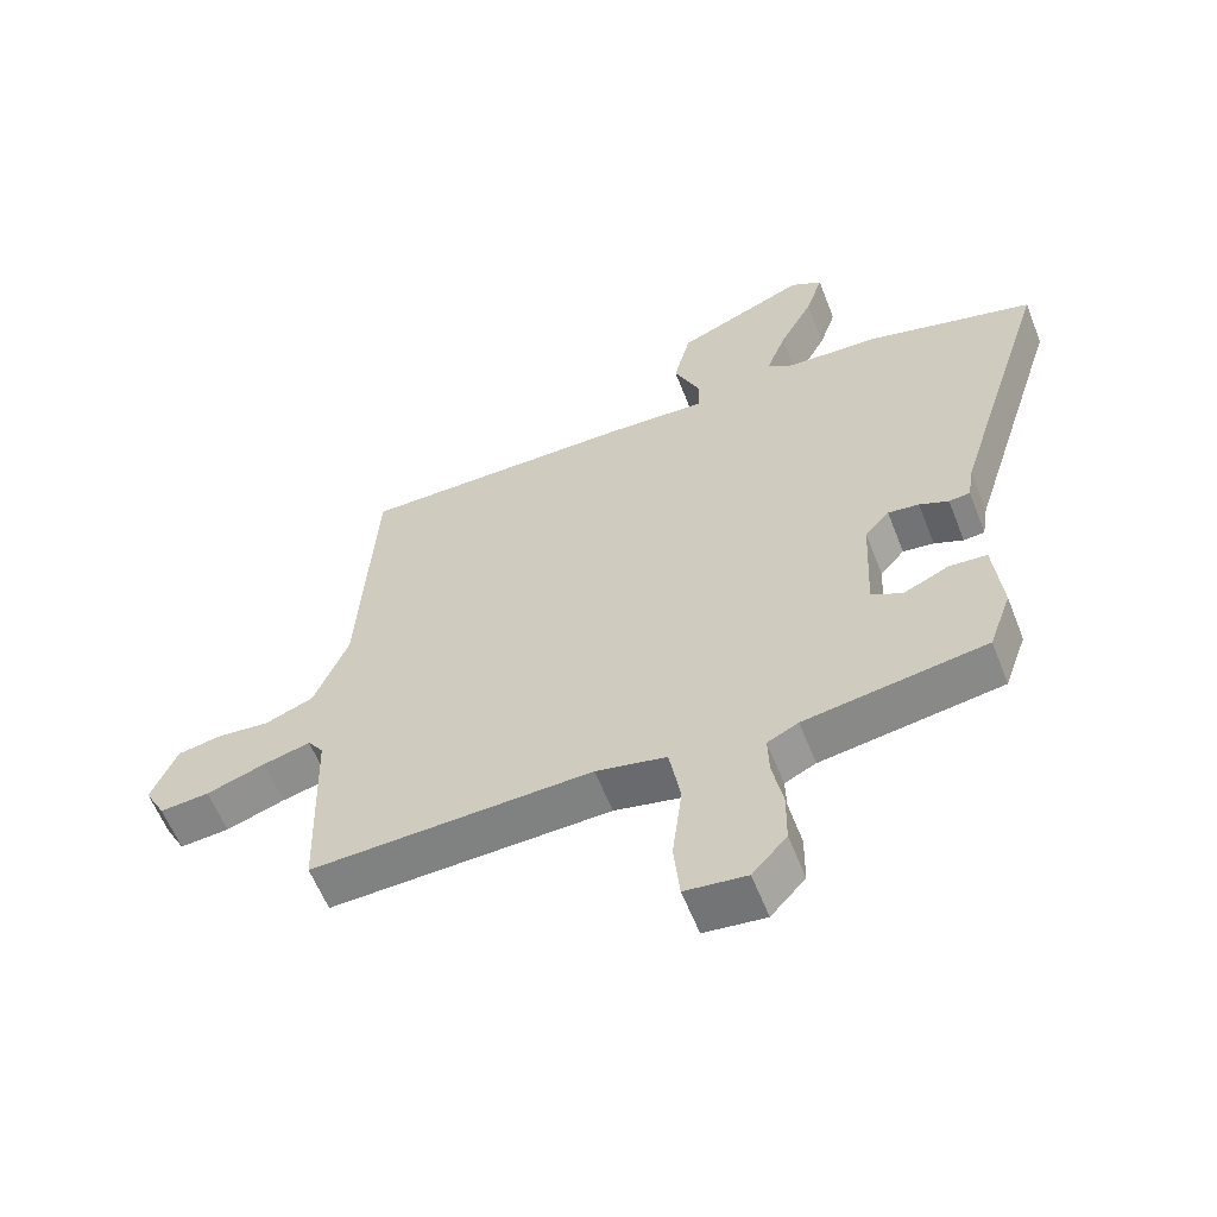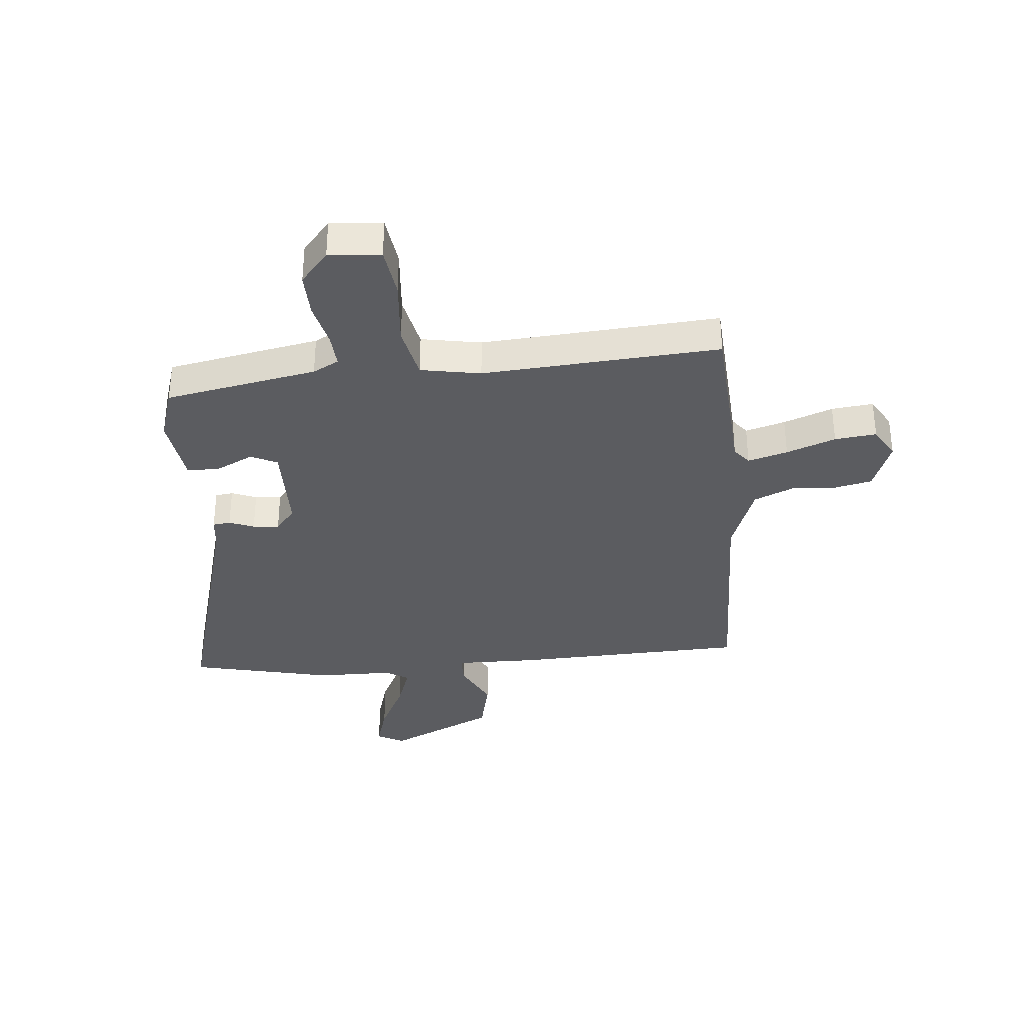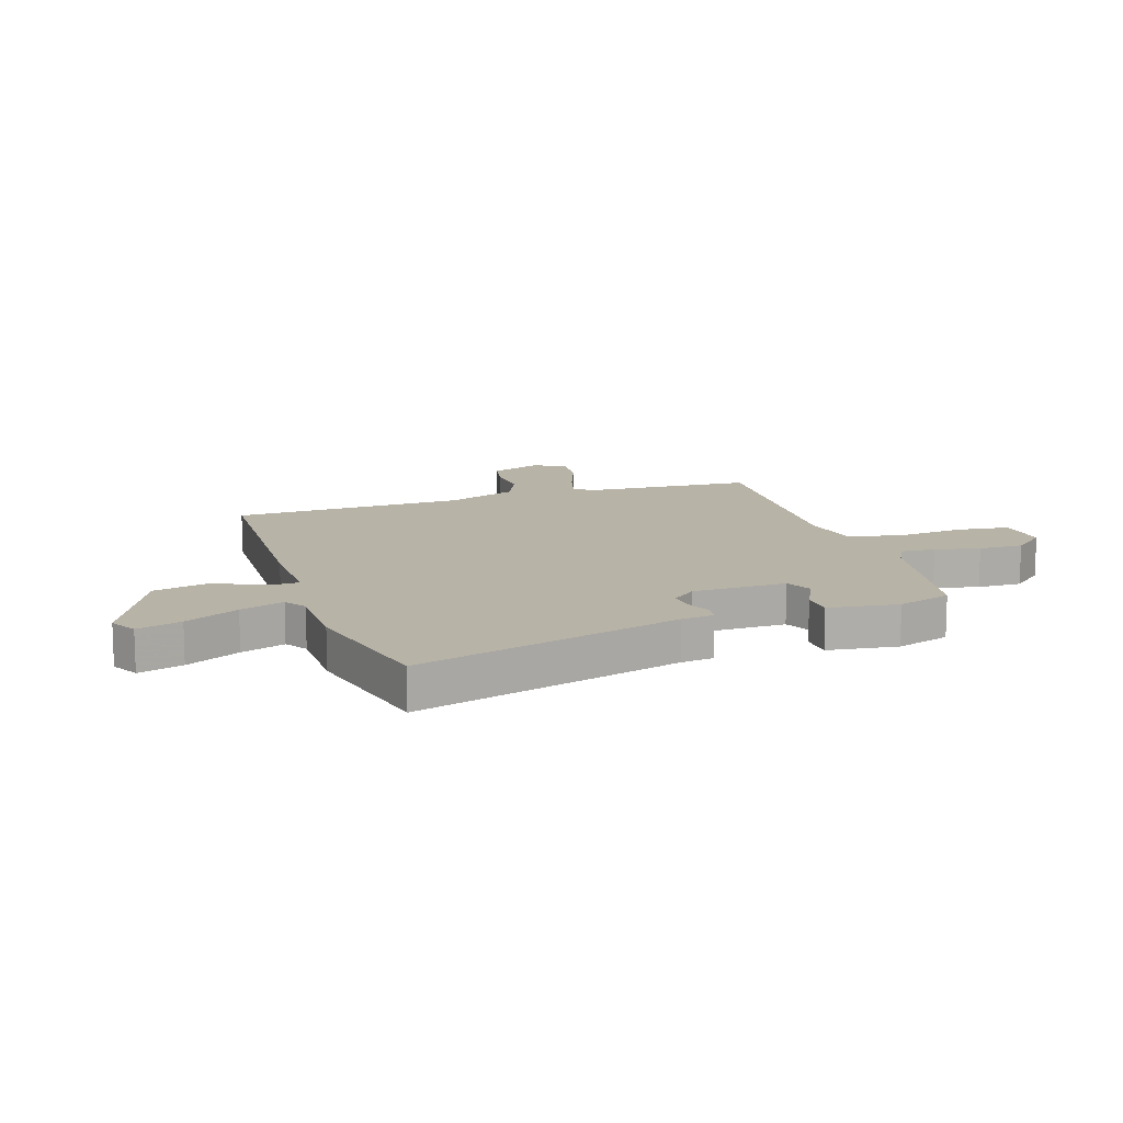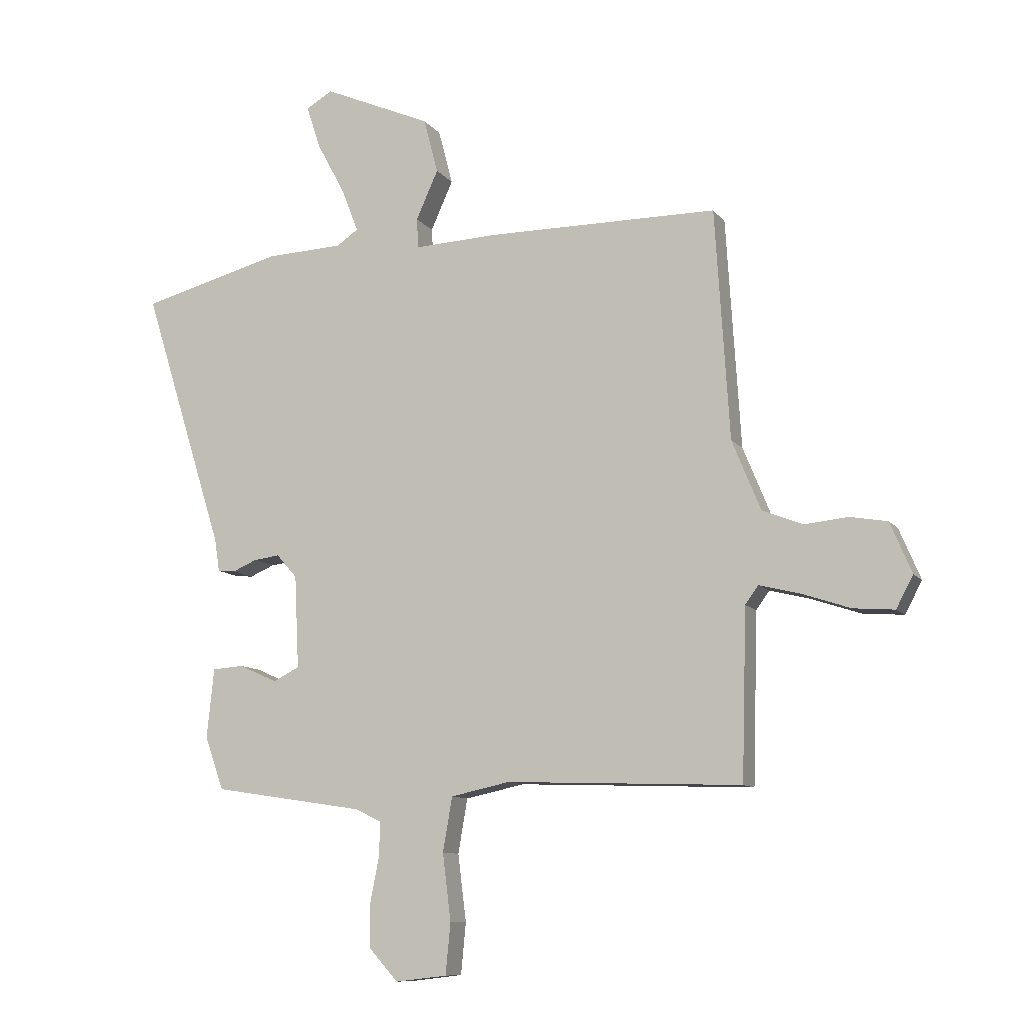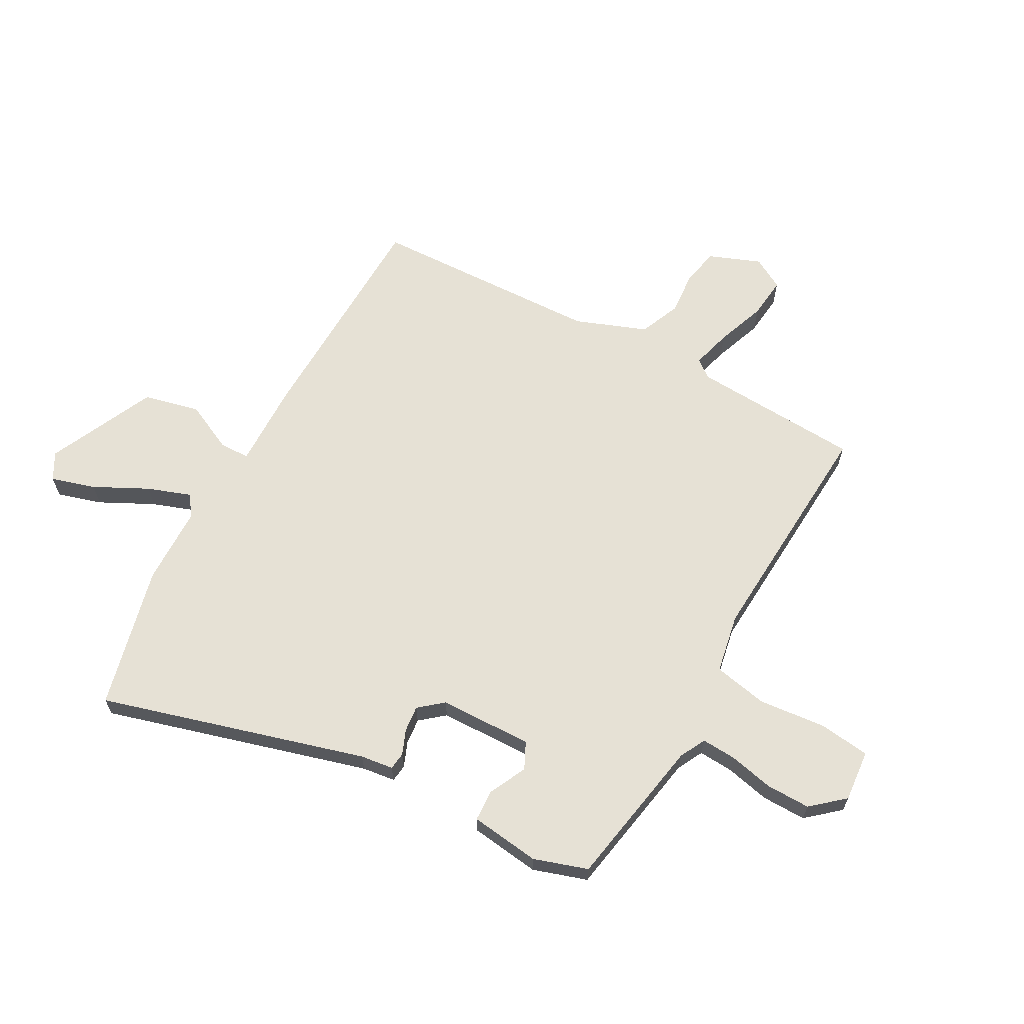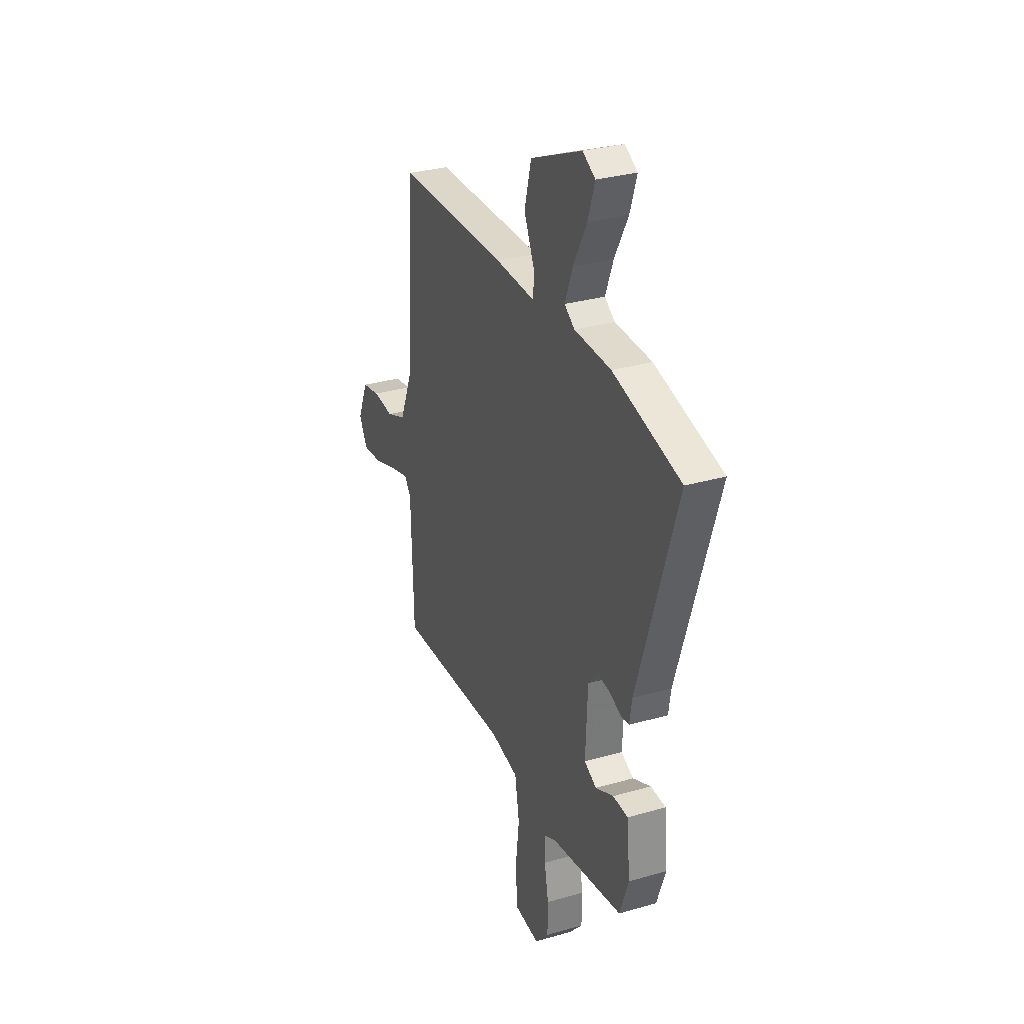
<metadata>
{"format":"obj","ext":"obj","renderer":"f3d","projection":"perspective","resolution":1024,"background":"white","views":[{"elev":-59.4,"azim":21.3,"up":"+Z"},{"elev":-34.5,"azim":-172.8,"up":"+Y"},{"elev":12.9,"azim":73.5,"up":"+Y"},{"elev":-10.1,"azim":-158.5,"up":"+Z"},{"elev":64.7,"azim":120.3,"up":"+Y"},{"elev":30.5,"azim":67.3,"up":"+Z"}]}
</metadata>
<code>
v -0.5 0.07 -0.497
v -0.509 0.07 -0.191
v -0.533 0.07 -0.158
v -0.605 0.07 -0.176
v -0.694 0.07 -0.206
v -0.769 0.07 -0.212
v -0.8 0.07 -0.154
v -0.761 0.07 -0.062
v -0.694 0.07 -0.05
v -0.615 0.07 -0.058
v -0.541 0.07 -0.029
v -0.489 0.07 0.098
v -0.463 0.07 0.515
v -0.045 0.07 0.516
v 0.106 0.07 0.509
v 0.109 0.07 0.563
v 0.069 0.07 0.652
v 0.095 0.07 0.752
v 0.291 0.07 0.837
v 0.339 0.07 0.809
v 0.313 0.07 0.73
v 0.262 0.07 0.635
v 0.232 0.07 0.557
v 0.271 0.07 0.53
v 0.41 0.07 0.524
v 0.666 0.07 0.456
v 0.518 0.07 -0.016
v 0.509 0.07 -0.075
v 0.477 0.07 -0.078
v 0.433 0.07 -0.059
v 0.386 0.07 -0.053
v 0.349 0.07 -0.095
v 0.341 0.07 -0.263
v 0.388 0.07 -0.287
v 0.457 0.07 -0.256
v 0.514 0.07 -0.26
v 0.527 0.07 -0.386
v 0.493 0.07 -0.482
v 0.219 0.07 -0.524
v 0.172 0.07 -0.547
v 0.174 0.07 -0.609
v 0.19 0.07 -0.69
v 0.189 0.07 -0.77
v 0.137 0.07 -0.827
v 0.044 0.07 -0.816
v 0.035 0.07 -0.724
v 0.05 0.07 -0.603
v 0.033 0.07 -0.505
v -0.074 0.07 -0.482
v -0.5 0 -0.497
v -0.509 0 -0.191
v -0.533 0 -0.158
v -0.605 0 -0.176
v -0.694 0 -0.206
v -0.769 0 -0.212
v -0.8 0 -0.154
v -0.761 0 -0.062
v -0.694 0 -0.05
v -0.615 0 -0.058
v -0.541 0 -0.029
v -0.489 0 0.098
v -0.463 0 0.515
v -0.045 0 0.516
v 0.106 0 0.509
v 0.109 0 0.563
v 0.069 0 0.652
v 0.095 0 0.752
v 0.291 0 0.837
v 0.339 0 0.809
v 0.313 0 0.73
v 0.262 0 0.635
v 0.232 0 0.557
v 0.271 0 0.53
v 0.41 0 0.524
v 0.666 0 0.456
v 0.518 0 -0.016
v 0.509 0 -0.075
v 0.477 0 -0.078
v 0.433 0 -0.059
v 0.386 0 -0.053
v 0.349 0 -0.095
v 0.341 0 -0.263
v 0.388 0 -0.287
v 0.457 0 -0.256
v 0.514 0 -0.26
v 0.527 0 -0.386
v 0.493 0 -0.482
v 0.219 0 -0.524
v 0.172 0 -0.547
v 0.174 0 -0.609
v 0.19 0 -0.69
v 0.189 0 -0.77
v 0.137 0 -0.827
v 0.044 0 -0.816
v 0.035 0 -0.724
v 0.05 0 -0.603
v 0.033 0 -0.505
v -0.074 0 -0.482
f 45 46 47
f 44 45 47
f 43 44 47
f 42 43 47
f 41 42 47
f 40 41 47 48
f 39 40 48
f 38 39 48
f 37 38 48
f 36 37 48
f 35 36 48
f 34 35 48
f 33 34 48 49
f 27 28 29 30
f 27 30 31
f 26 27 31
f 25 26 31
f 24 25 31
f 23 24 31 32
f 20 21 22
f 19 20 22
f 18 19 22
f 17 18 22
f 16 17 22
f 15 16 22 23
f 12 13 14 15
f 32 33 49
f 23 32 49
f 15 23 49
f 12 15 49
f 11 12 49
f 8 9 10
f 7 8 10
f 6 7 10
f 5 6 10
f 4 5 10
f 49 1 2
f 49 2 3
f 11 49 3
f 3 4 10 11
f 96 95 94
f 96 94 93
f 96 93 92
f 96 92 91
f 96 91 90
f 97 96 90 89
f 97 89 88
f 97 88 87
f 97 87 86
f 97 86 85
f 97 85 84
f 97 84 83
f 98 97 83 82
f 79 78 77 76
f 80 79 76
f 80 76 75
f 80 75 74
f 80 74 73
f 81 80 73 72
f 71 70 69
f 71 69 68
f 71 68 67
f 71 67 66
f 71 66 65
f 72 71 65 64
f 64 63 62 61
f 98 82 81
f 98 81 72
f 98 72 64
f 98 64 61
f 98 61 60
f 59 58 57
f 59 57 56
f 59 56 55
f 59 55 54
f 59 54 53
f 51 50 98
f 52 51 98
f 52 98 60
f 60 59 53 52
f 1 50 51 2
f 2 51 52 3
f 3 52 53 4
f 4 53 54 5
f 5 54 55 6
f 6 55 56 7
f 7 56 57 8
f 8 57 58 9
f 9 58 59 10
f 10 59 60 11
f 11 60 61 12
f 12 61 62 13
f 13 62 63 14
f 14 63 64 15
f 15 64 65 16
f 16 65 66 17
f 17 66 67 18
f 18 67 68 19
f 19 68 69 20
f 20 69 70 21
f 21 70 71 22
f 22 71 72 23
f 23 72 73 24
f 24 73 74 25
f 25 74 75 26
f 26 75 76 27
f 27 76 77 28
f 28 77 78 29
f 29 78 79 30
f 30 79 80 31
f 31 80 81 32
f 32 81 82 33
f 33 82 83 34
f 34 83 84 35
f 35 84 85 36
f 36 85 86 37
f 37 86 87 38
f 38 87 88 39
f 39 88 89 40
f 40 89 90 41
f 41 90 91 42
f 42 91 92 43
f 43 92 93 44
f 44 93 94 45
f 45 94 95 46
f 46 95 96 47
f 47 96 97 48
f 48 97 98 49
f 49 98 50 1

</code>
